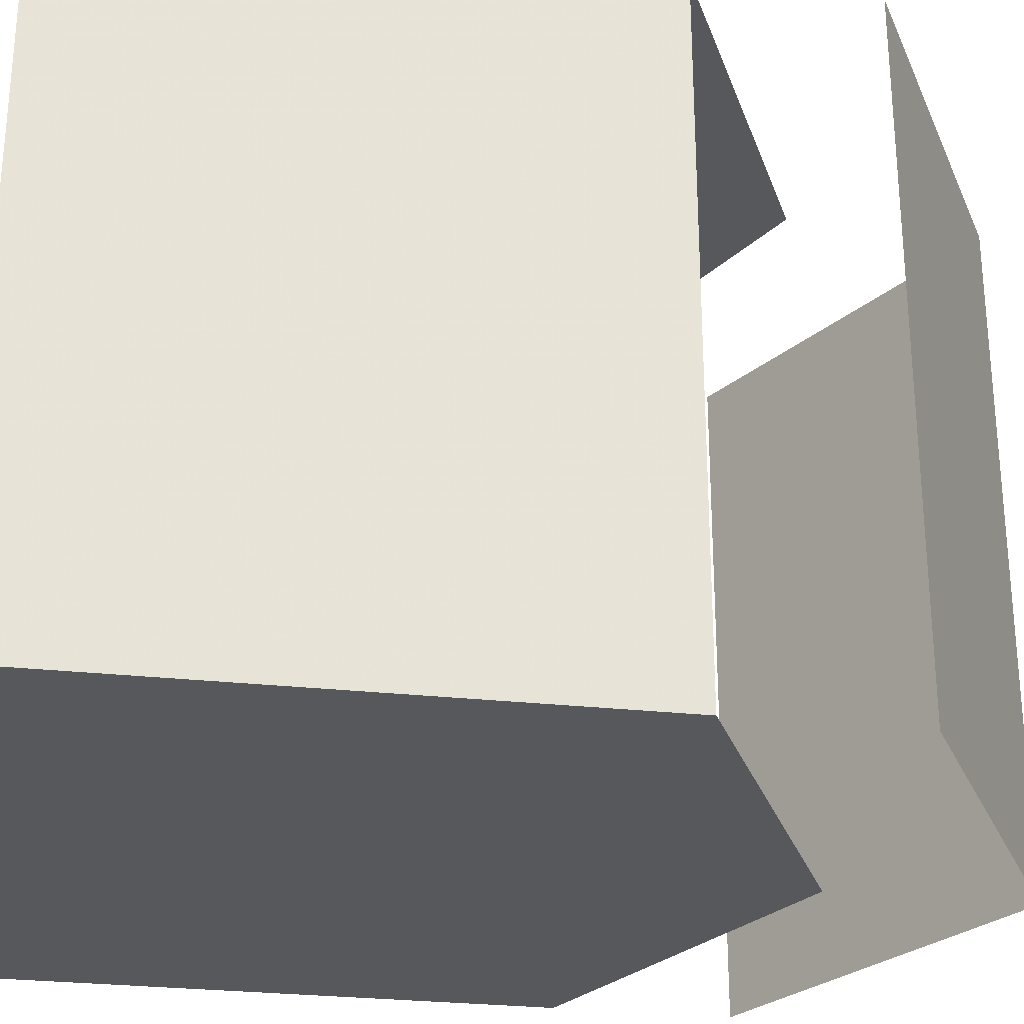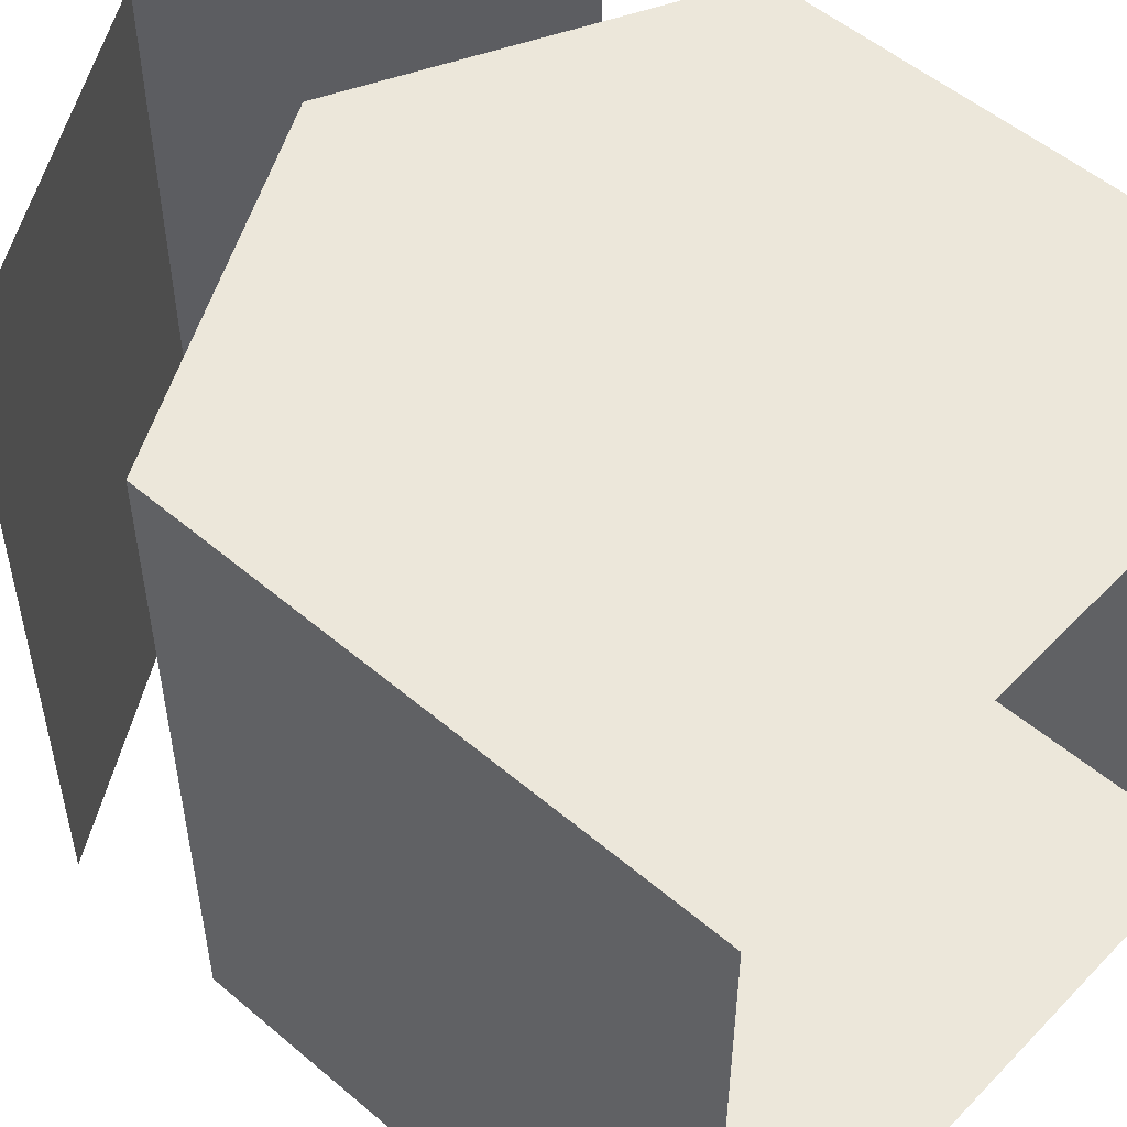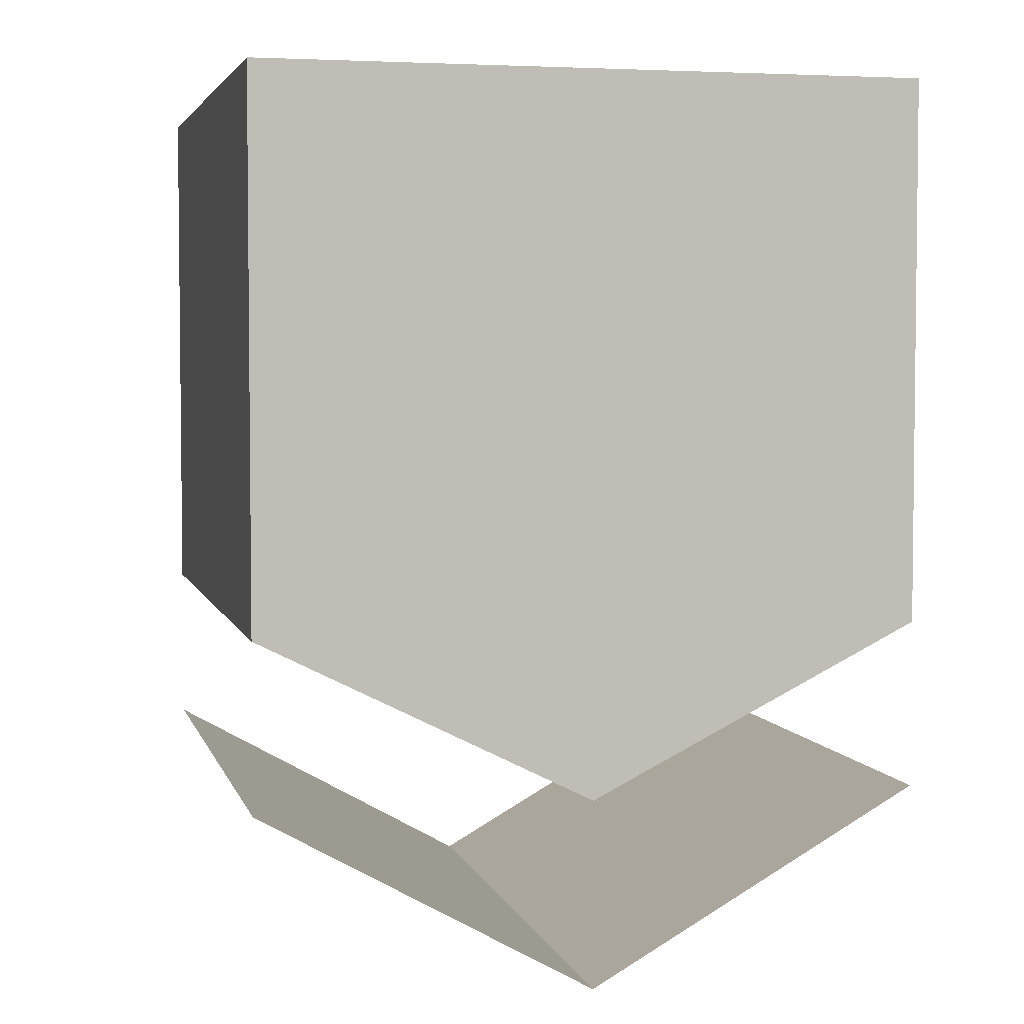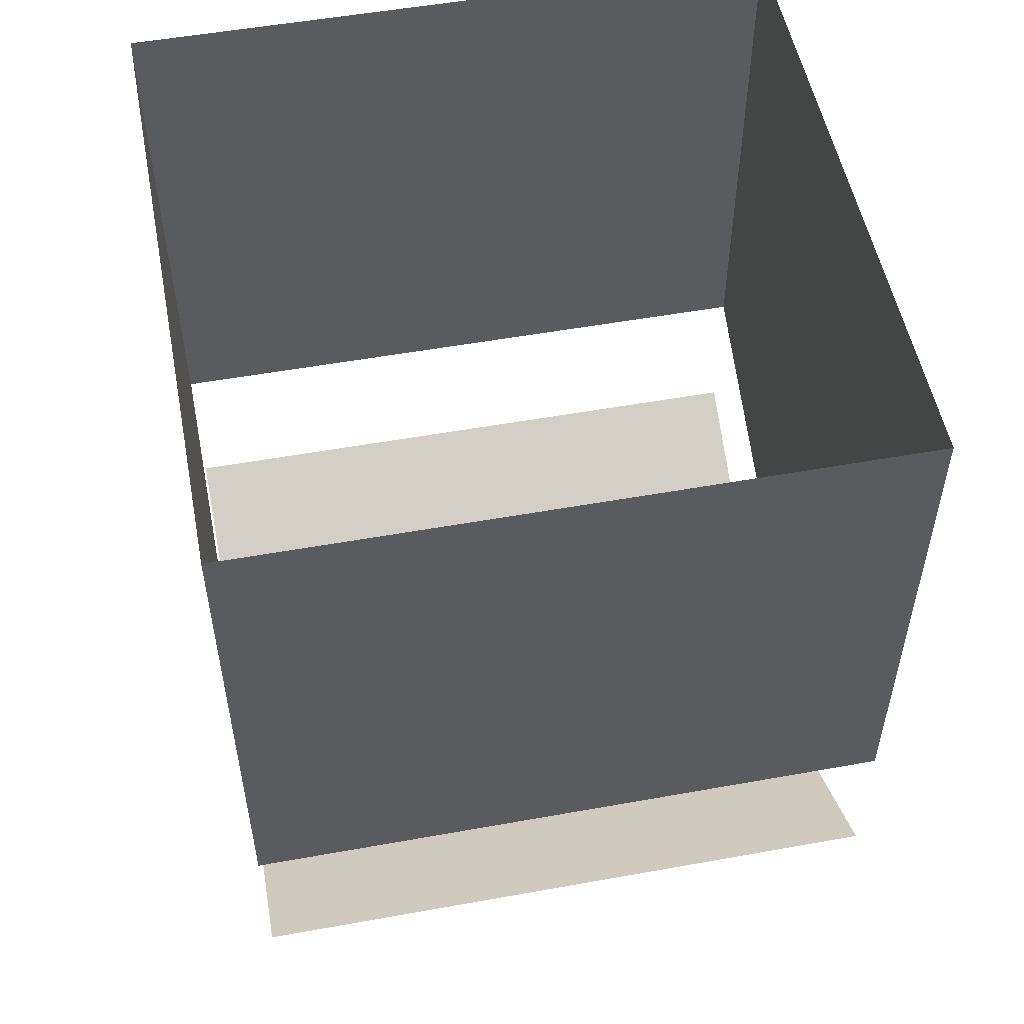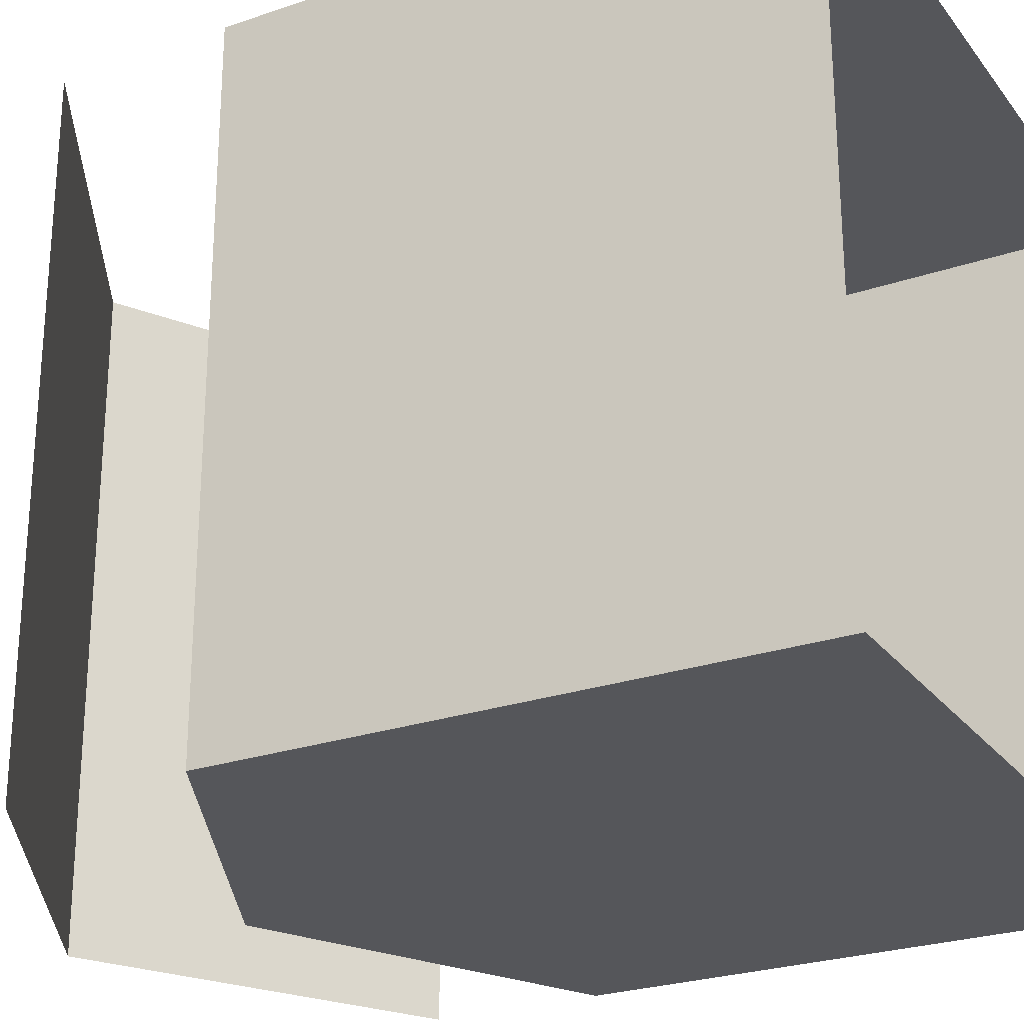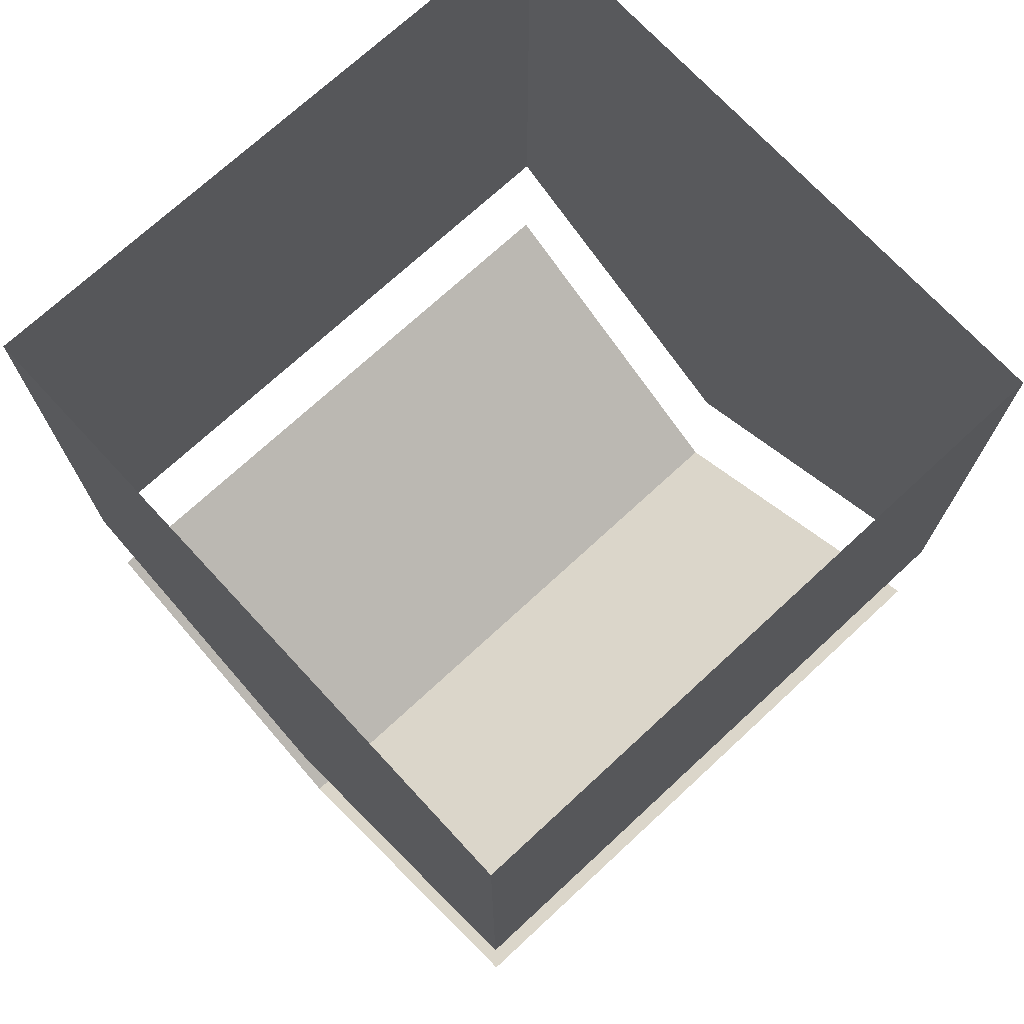
<metadata>
{"format":"obj","ext":"obj","renderer":"f3d","projection":"perspective","resolution":1024,"background":"white","views":[{"elev":-28.1,"azim":-99.4,"up":"+Z"},{"elev":52.7,"azim":132.3,"up":"+Z"},{"elev":4.0,"azim":166.2,"up":"+Y"},{"elev":53.2,"azim":-100.9,"up":"+Y"},{"elev":-25.8,"azim":118.6,"up":"+Z"},{"elev":72.3,"azim":-132.8,"up":"+Y"}]}
</metadata>
<code>
v 0 -1.344 -0.5
v 0 -1.281 -0.5
v 0.5 -1 -0.5
v 0.5 -1.062 -0.5
v 0.5 -1.062 0.5
v 0 -1.344 0.5
v -0.5 -1.062 -0.5
v -0.5 -1 -0.5
v 0 -1.188 -0.5
v 0.5 -0.9375 -0.5
v 0.5 -0.9375 0.5
v 0.5 -1 0.5
v 0 -1.281 0.5
v -0.5 -1 0.5
v -0.5 -1.062 0.5
v -0.5 -0.9375 -0.5
v -0.5 -0.8125 -0.5
v 0 -1.062 -0.5
v 0.5 -0.8125 -0.5
v 0.5 -0.8125 0.5
v 0 -1.188 0.5
v -0.5 -0.9375 0.5
v -0.5 -0.8125 0.5
v -0.5 0 -0.5
v 0 -1.062 0.5
v -0.5 0 0.5
v 0.5 0 -0.5
v 0.5 0 0.5
v 0.5 -1.625 0.5
v 0.5 -1.625 -0.5
v 0.5 0.5 -0.5
v 0.5 -1.5 -0.5
v -0.5 0.5 -0.5
v -0.5 0.5 0.5
v -0.5 -1.5 0.5
v 0.5 0.5 0.5
v -0.5 -1.625 -0.5
v -0.5 -1.625 0.5
v 0.5 0.6875 -0.5
v -0.5 0.6875 0.5
v 0.5 -0.8125 -0.5
v 0.5 -0.8125 -0.5
v 0.5 -0.8125 -0.5
v 0.5 -0.8125 -0.5
f 1 2 3
f 1 3 4
f 1 7 2
f 2 7 8
f 3 12 4
f 4 12 5
f 5 12 13
f 5 13 6
f 6 13 14
f 6 14 15
f 7 15 8
f 8 15 14
f 1 4 5
f 1 5 6
f 1 6 7
f 6 15 7
f 2 8 9
f 2 9 10
f 2 10 3
f 3 10 11
f 3 11 12
f 8 14 16
f 8 16 9
f 11 21 12
f 12 21 13
f 13 21 22
f 13 22 14
f 14 22 16
f 9 16 17
f 9 17 18
f 9 18 10
f 10 18 19
f 10 19 11
f 11 19 20
f 11 20 21
f 16 22 23
f 16 23 17
f 21 20 25
f 21 25 22
f 22 25 23
f 17 23 24
f 17 24 19
f 17 19 18
f 23 25 20
f 23 20 26
f 23 26 24
f 24 27 19
f 19 27 28
f 19 28 20
f 20 28 26

</code>
